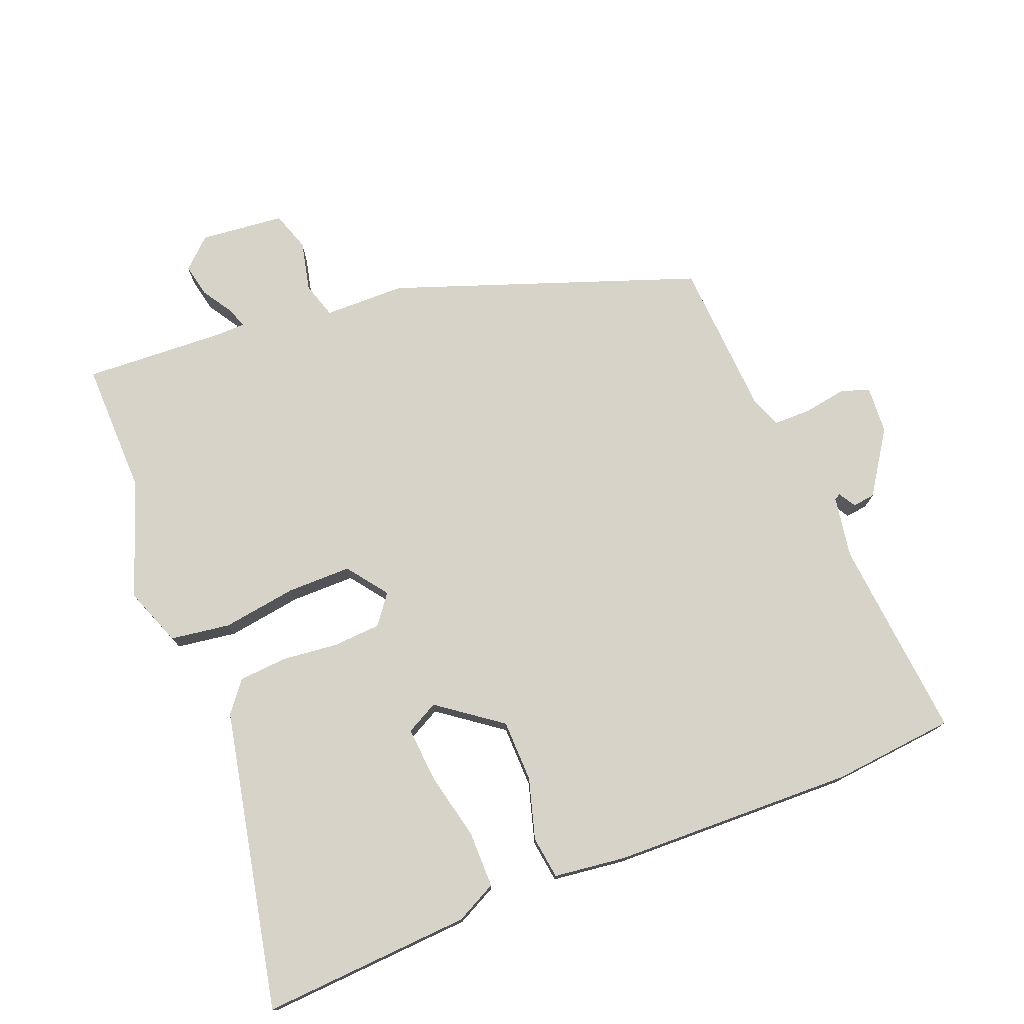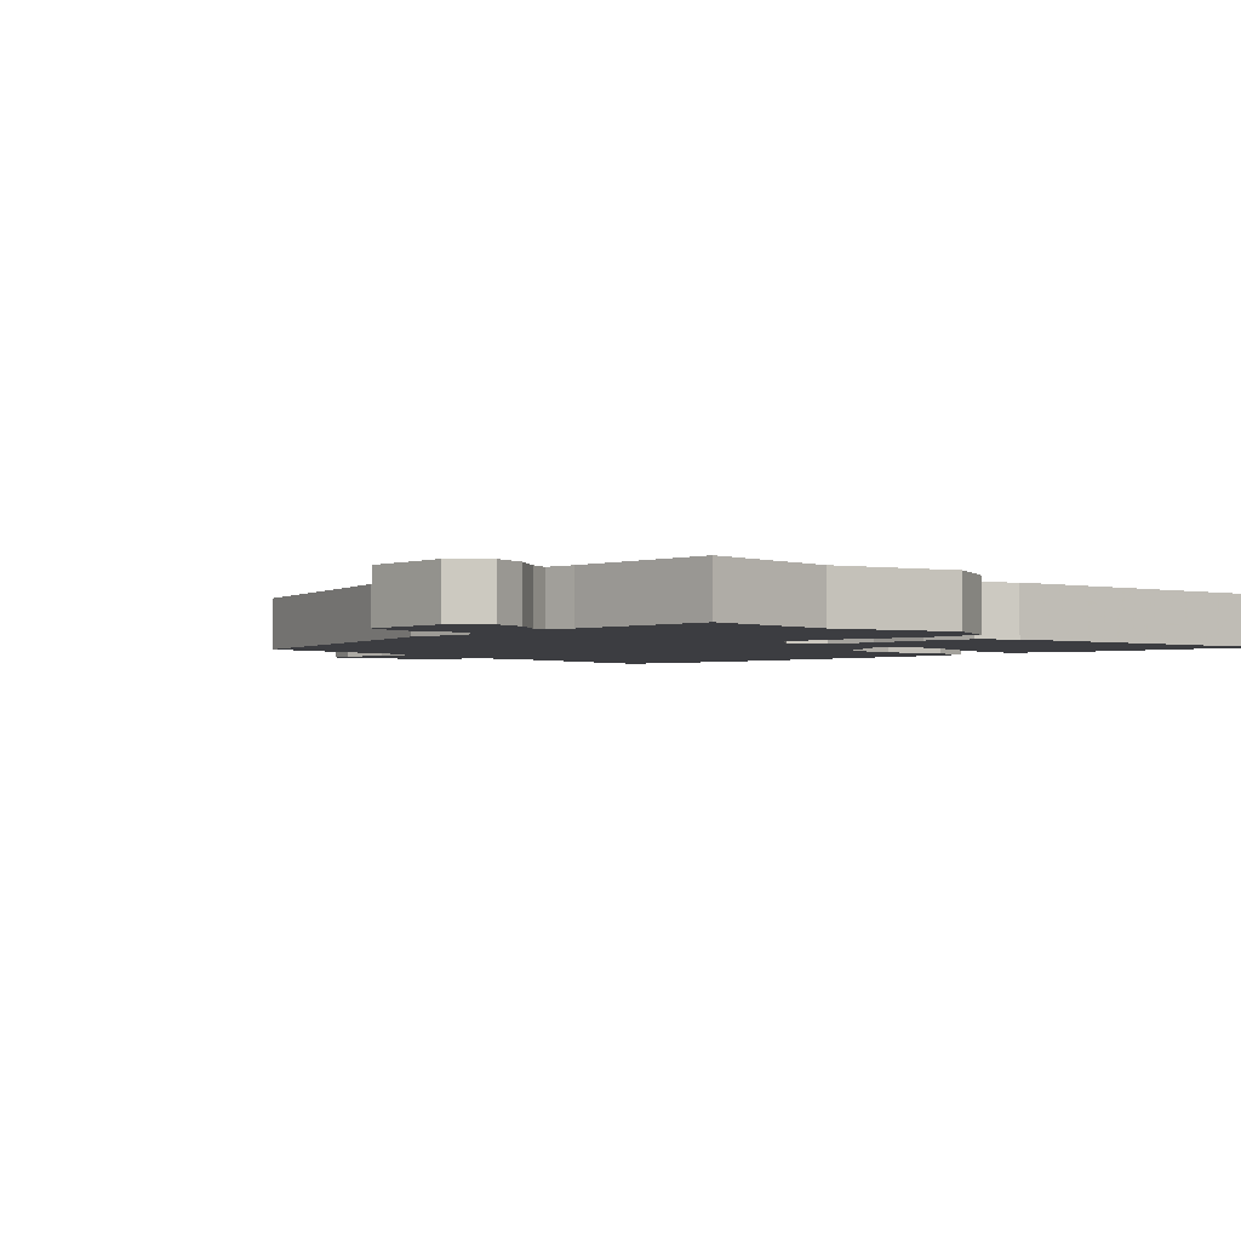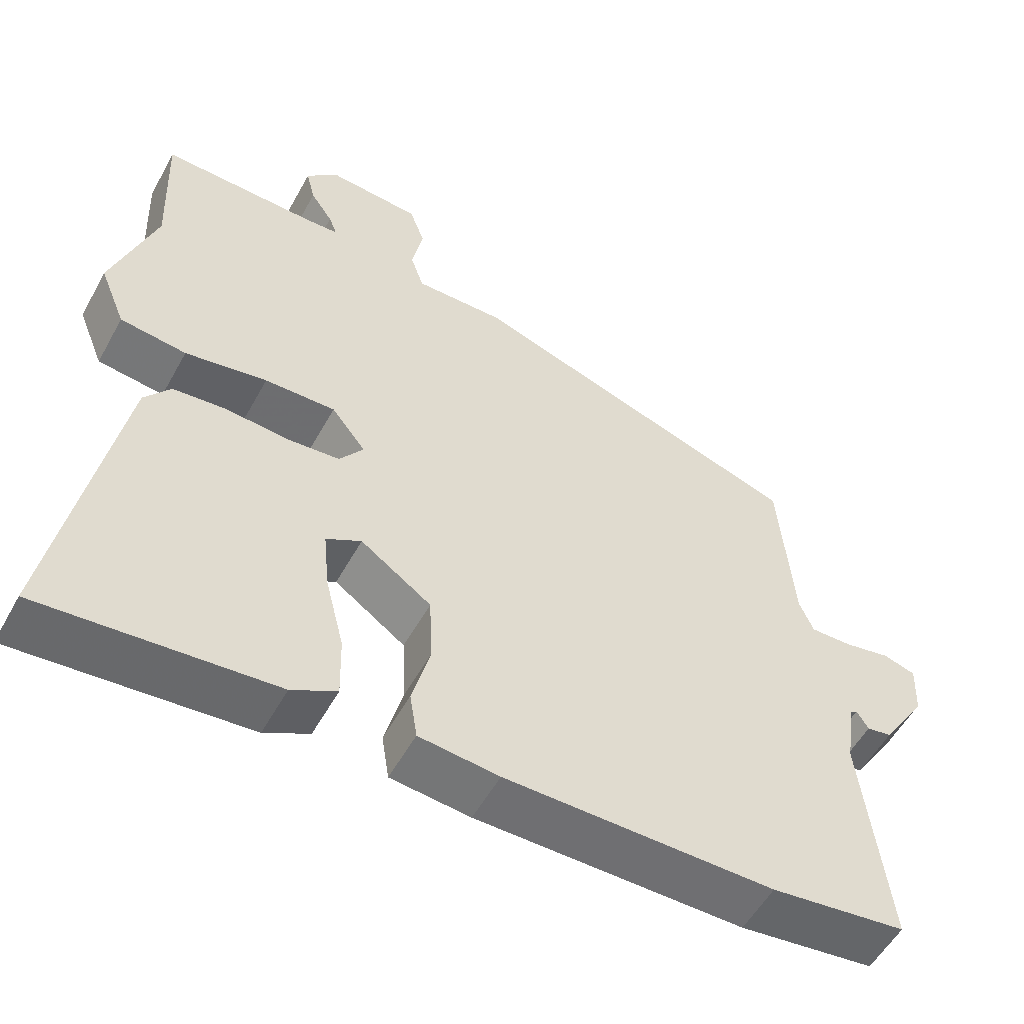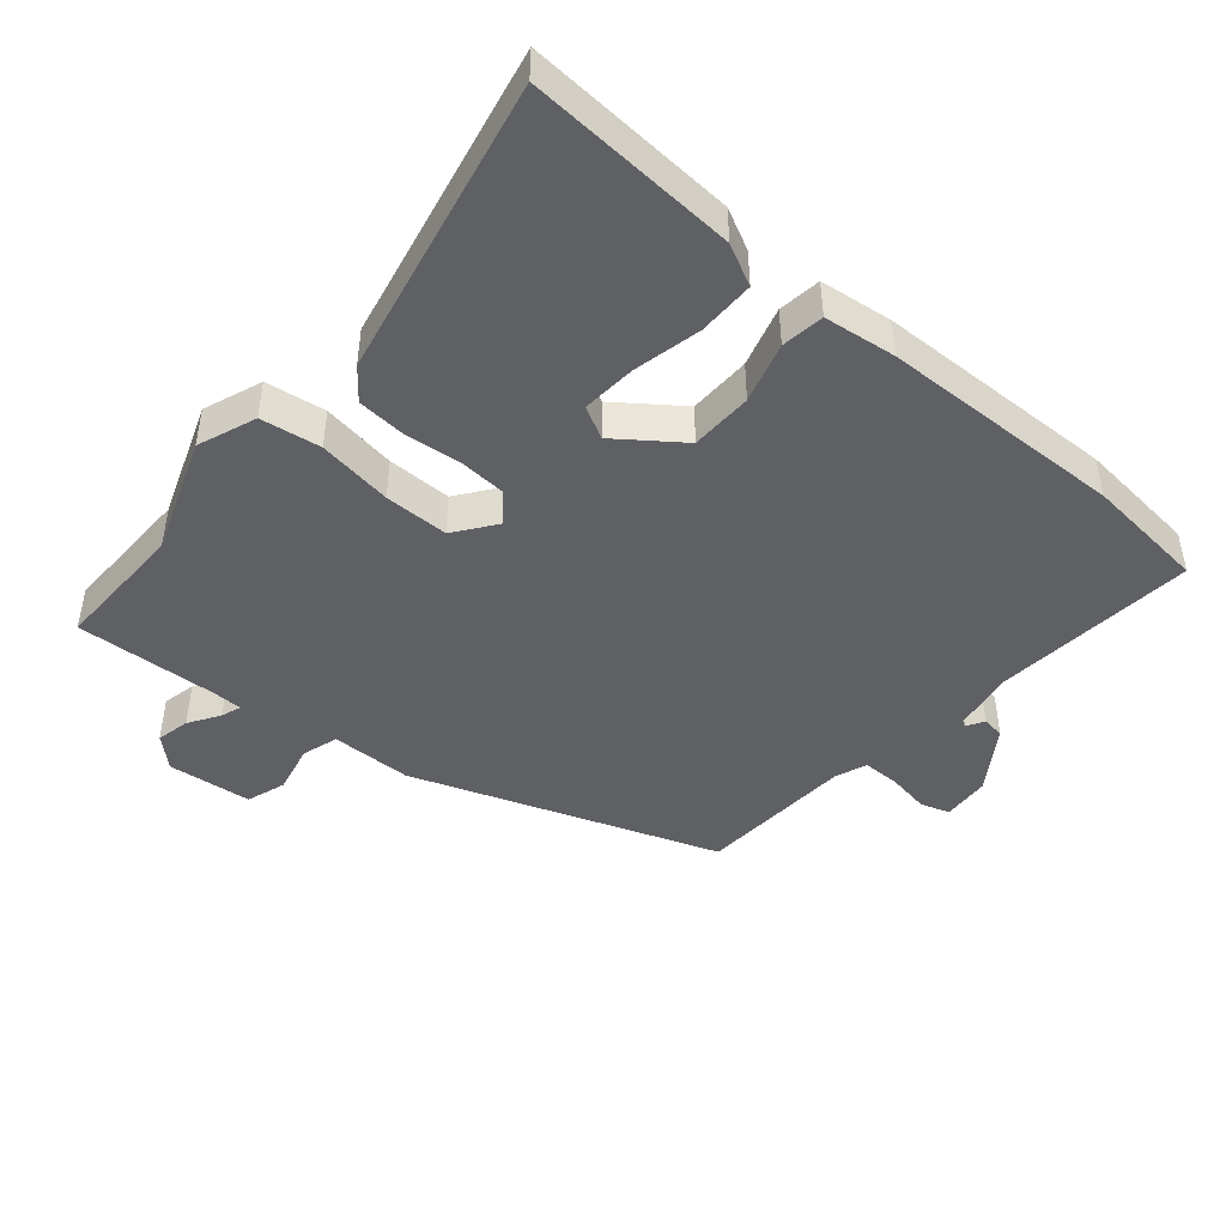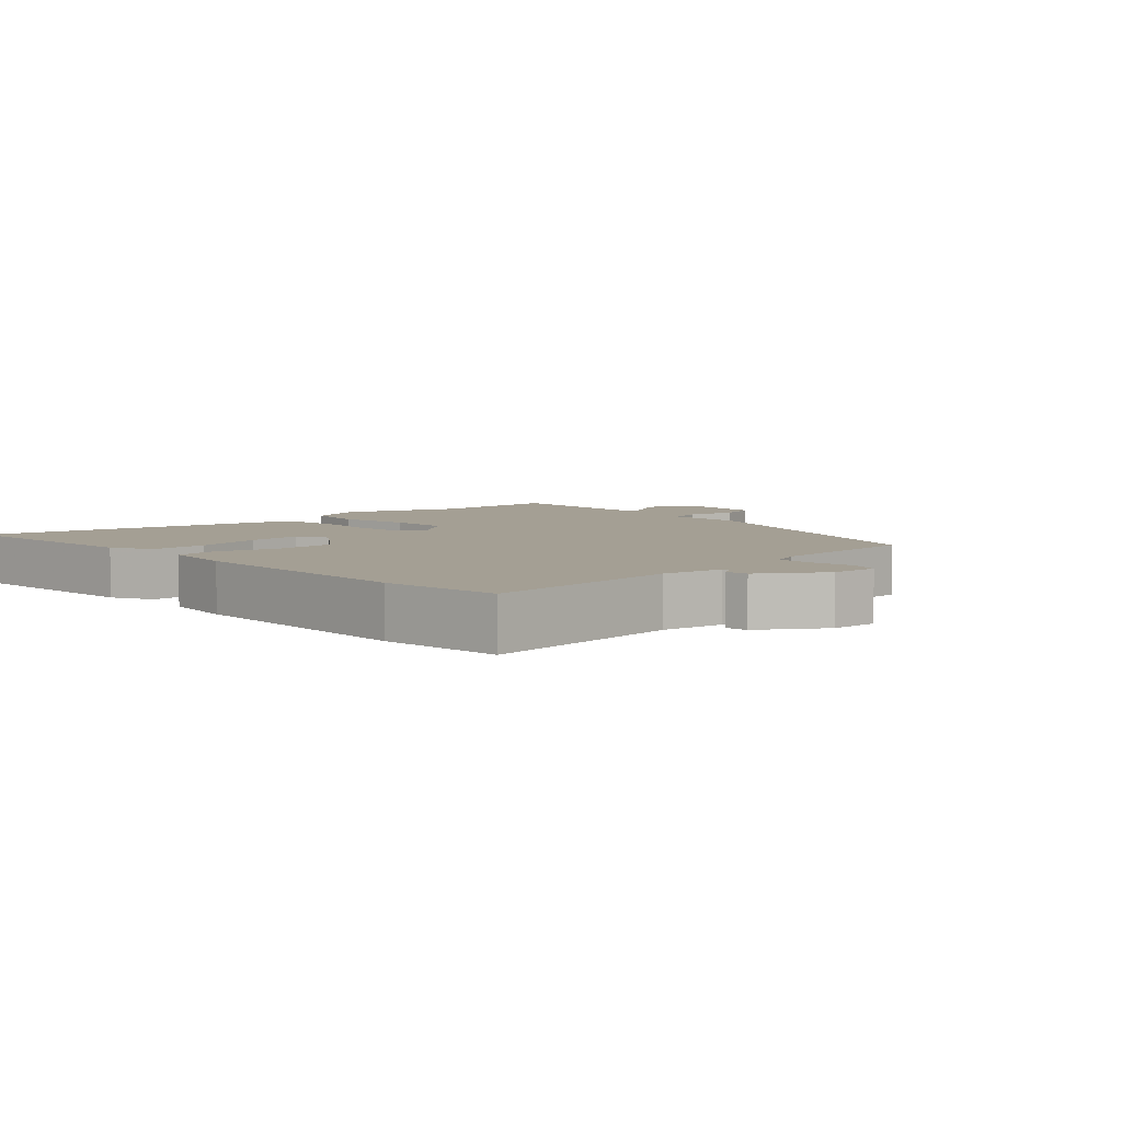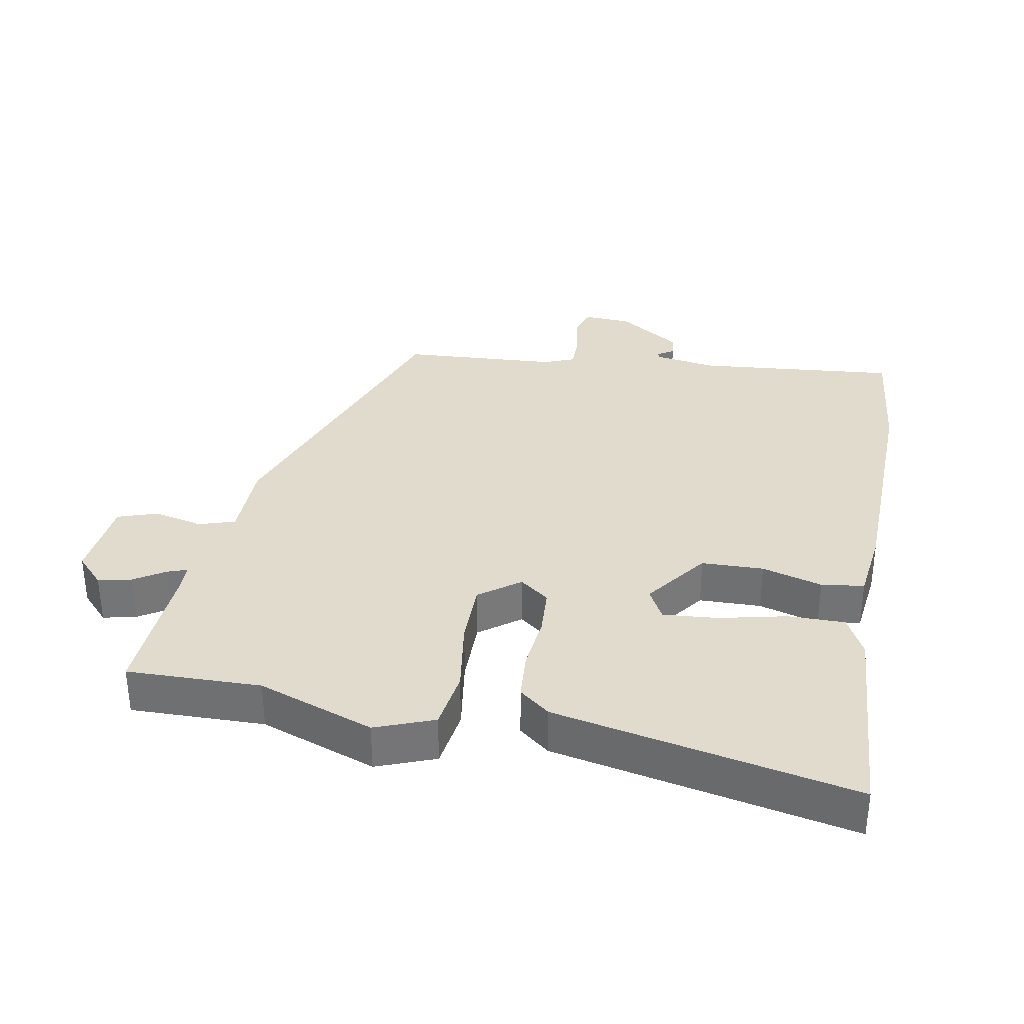
<metadata>
{"format":"obj","ext":"obj","renderer":"f3d","projection":"perspective","resolution":1024,"background":"white","views":[{"elev":75.9,"azim":159.6,"up":"+Y"},{"elev":-2.7,"azim":43.8,"up":"+Y"},{"elev":-54.6,"azim":151.5,"up":"+Z"},{"elev":-45.1,"azim":140.9,"up":"+Y"},{"elev":5.5,"azim":-132.2,"up":"+Y"},{"elev":33.8,"azim":101.6,"up":"+Y"}]}
</metadata>
<code>
v 0.5 0.07 0.509
v 0.492 0.07 0.311
v 0.55 0.07 0.138
v 0.515 0.07 0.052
v 0.426 0.07 0.041
v 0.316 0.07 0.06
v 0.221 0.07 0.062
v 0.175 0.07 0.003
v 0.207 0.07 -0.041
v 0.278 0.07 -0.047
v 0.361 0.07 -0.04
v 0.433 0.07 -0.047
v 0.468 0.07 -0.093
v 0.55 0.07 -0.538
v 0.239 0.07 -0.512
v 0.179 0.07 -0.48
v 0.181 0.07 -0.396
v 0.206 0.07 -0.296
v 0.214 0.07 -0.215
v 0.167 0.07 -0.189
v 0.072 0.07 -0.256
v 0.068 0.07 -0.348
v 0.092 0.07 -0.438
v 0.082 0.07 -0.501
v -0.025 0.07 -0.512
v -0.385 0.07 -0.514
v -0.566 0.07 -0.492
v -0.532 0.07 -0.194
v -0.545 0.07 -0.102
v -0.554 0.07 -0.097
v -0.57 0.07 -0.122
v -0.603 0.07 -0.117
v -0.663 0.07 -0.023
v -0.666 0.07 0.048
v -0.623 0.07 0.061
v -0.56 0.07 0.049
v -0.505 0.07 0.048
v -0.486 0.07 0.093
v -0.467 0.07 0.325
v -0.013 0.07 0.476
v 0.107 0.07 0.475
v 0.125 0.07 0.528
v 0.11 0.07 0.602
v 0.131 0.07 0.66
v 0.256 0.07 0.67
v 0.299 0.07 0.628
v 0.287 0.07 0.579
v 0.257 0.07 0.534
v 0.246 0.07 0.505
v 0.29 0.07 0.503
v 0.5 0 0.509
v 0.492 0 0.311
v 0.55 0 0.138
v 0.515 0 0.052
v 0.426 0 0.041
v 0.316 0 0.06
v 0.221 0 0.062
v 0.175 0 0.003
v 0.207 0 -0.041
v 0.278 0 -0.047
v 0.361 0 -0.04
v 0.433 0 -0.047
v 0.468 0 -0.093
v 0.55 0 -0.538
v 0.239 0 -0.512
v 0.179 0 -0.48
v 0.181 0 -0.396
v 0.206 0 -0.296
v 0.214 0 -0.215
v 0.167 0 -0.189
v 0.072 0 -0.256
v 0.068 0 -0.348
v 0.092 0 -0.438
v 0.082 0 -0.501
v -0.025 0 -0.512
v -0.385 0 -0.514
v -0.566 0 -0.492
v -0.532 0 -0.194
v -0.545 0 -0.102
v -0.554 0 -0.097
v -0.57 0 -0.122
v -0.603 0 -0.117
v -0.663 0 -0.023
v -0.666 0 0.048
v -0.623 0 0.061
v -0.56 0 0.049
v -0.505 0 0.048
v -0.486 0 0.093
v -0.467 0 0.325
v -0.013 0 0.476
v 0.107 0 0.475
v 0.125 0 0.528
v 0.11 0 0.602
v 0.131 0 0.66
v 0.256 0 0.67
v 0.299 0 0.628
v 0.287 0 0.579
v 0.257 0 0.534
v 0.246 0 0.505
v 0.29 0 0.503
f 46 47 48
f 45 46 48
f 44 45 48
f 43 44 48
f 42 43 48
f 41 42 48 49
f 38 39 40 41
f 41 49 50
f 38 41 50
f 37 38 50
f 34 35 36
f 33 34 36
f 32 33 36
f 31 32 36
f 30 31 36
f 29 30 36 37
f 50 1 2
f 37 50 2
f 29 37 2
f 28 29 2
f 26 27 28
f 25 26 28
f 24 25 28
f 23 24 28
f 22 23 28
f 16 17 18
f 15 16 18
f 14 15 18
f 13 14 18
f 12 13 18
f 11 12 18
f 10 11 18
f 10 18 19
f 9 10 19 20
f 4 5 6
f 3 4 6
f 2 3 6
f 2 6 7
f 28 2 7
f 21 22 28
f 20 21 28
f 9 20 28
f 8 9 28
f 7 8 28
f 98 97 96
f 98 96 95
f 98 95 94
f 98 94 93
f 98 93 92
f 99 98 92 91
f 91 90 89 88
f 100 99 91
f 100 91 88
f 100 88 87
f 86 85 84
f 86 84 83
f 86 83 82
f 86 82 81
f 86 81 80
f 87 86 80 79
f 52 51 100
f 52 100 87
f 52 87 79
f 52 79 78
f 78 77 76
f 78 76 75
f 78 75 74
f 78 74 73
f 78 73 72
f 68 67 66
f 68 66 65
f 68 65 64
f 68 64 63
f 68 63 62
f 68 62 61
f 68 61 60
f 69 68 60
f 70 69 60 59
f 56 55 54
f 56 54 53
f 56 53 52
f 57 56 52
f 57 52 78
f 78 72 71
f 78 71 70
f 78 70 59
f 78 59 58
f 78 58 57
f 1 51 52 2
f 2 52 53 3
f 3 53 54 4
f 4 54 55 5
f 5 55 56 6
f 6 56 57 7
f 7 57 58 8
f 8 58 59 9
f 9 59 60 10
f 10 60 61 11
f 11 61 62 12
f 12 62 63 13
f 13 63 64 14
f 14 64 65 15
f 15 65 66 16
f 16 66 67 17
f 17 67 68 18
f 18 68 69 19
f 19 69 70 20
f 20 70 71 21
f 21 71 72 22
f 22 72 73 23
f 23 73 74 24
f 24 74 75 25
f 25 75 76 26
f 26 76 77 27
f 27 77 78 28
f 28 78 79 29
f 29 79 80 30
f 30 80 81 31
f 31 81 82 32
f 32 82 83 33
f 33 83 84 34
f 34 84 85 35
f 35 85 86 36
f 36 86 87 37
f 37 87 88 38
f 38 88 89 39
f 39 89 90 40
f 40 90 91 41
f 41 91 92 42
f 42 92 93 43
f 43 93 94 44
f 44 94 95 45
f 45 95 96 46
f 46 96 97 47
f 47 97 98 48
f 48 98 99 49
f 49 99 100 50
f 50 100 51 1

</code>
